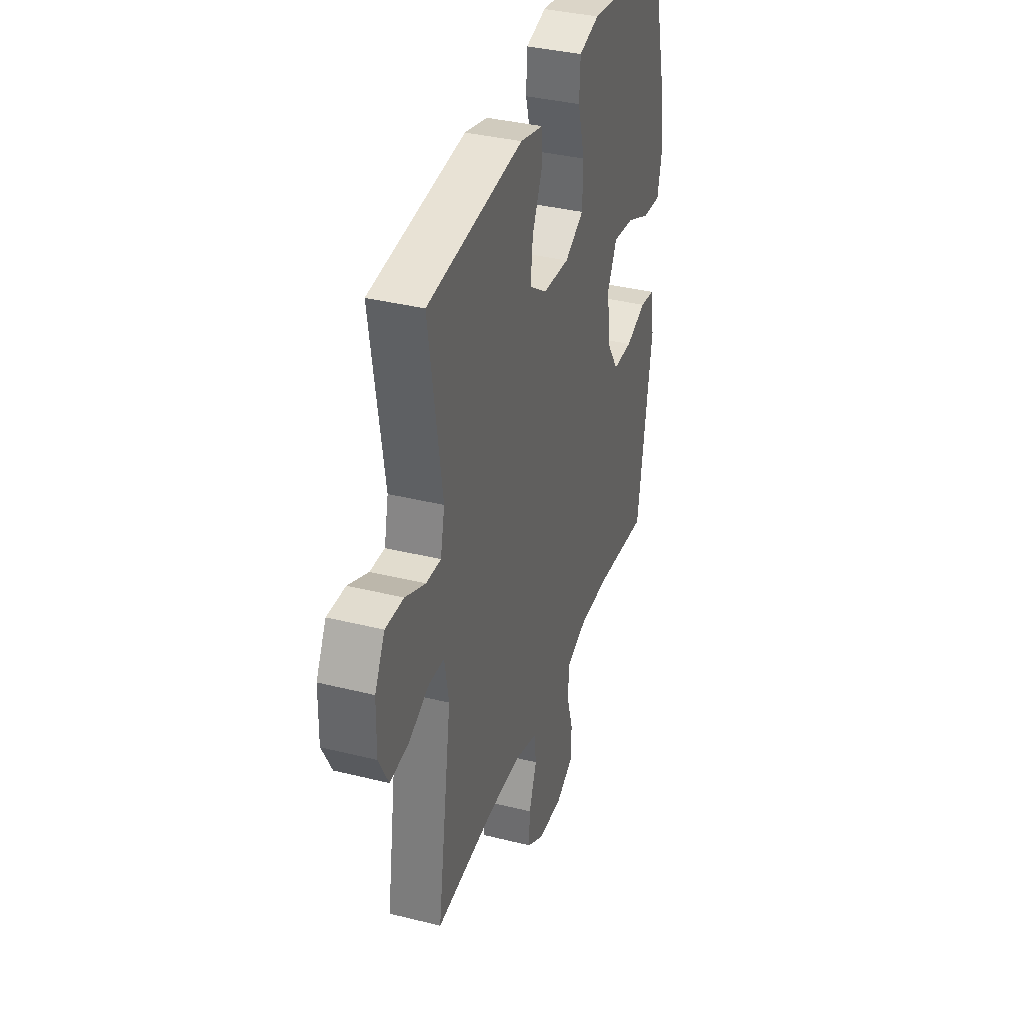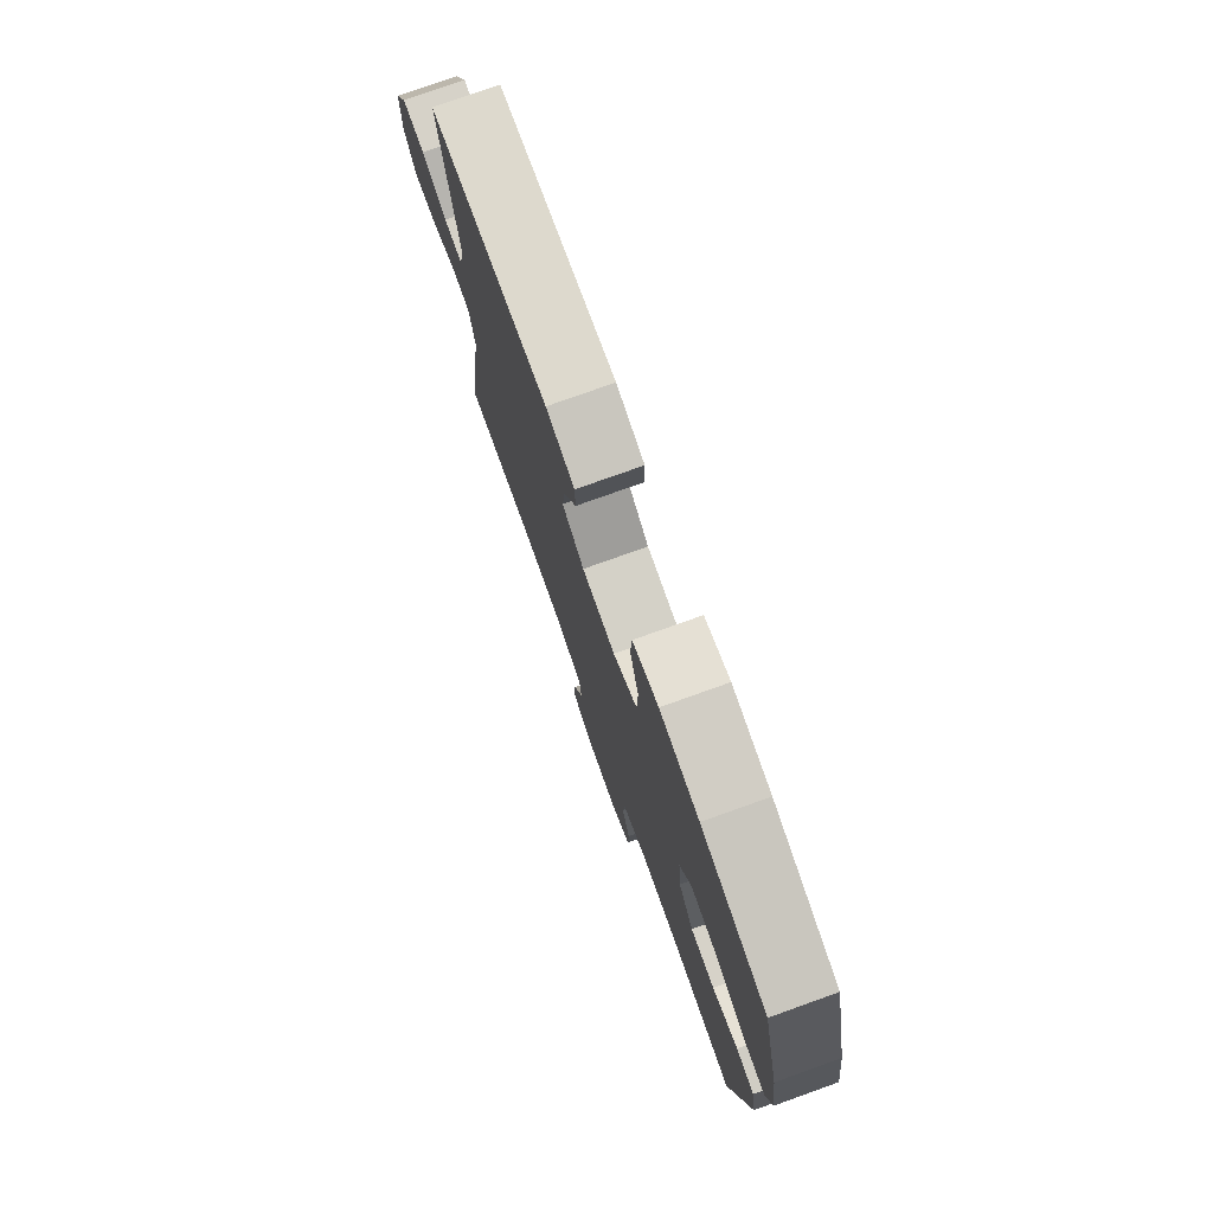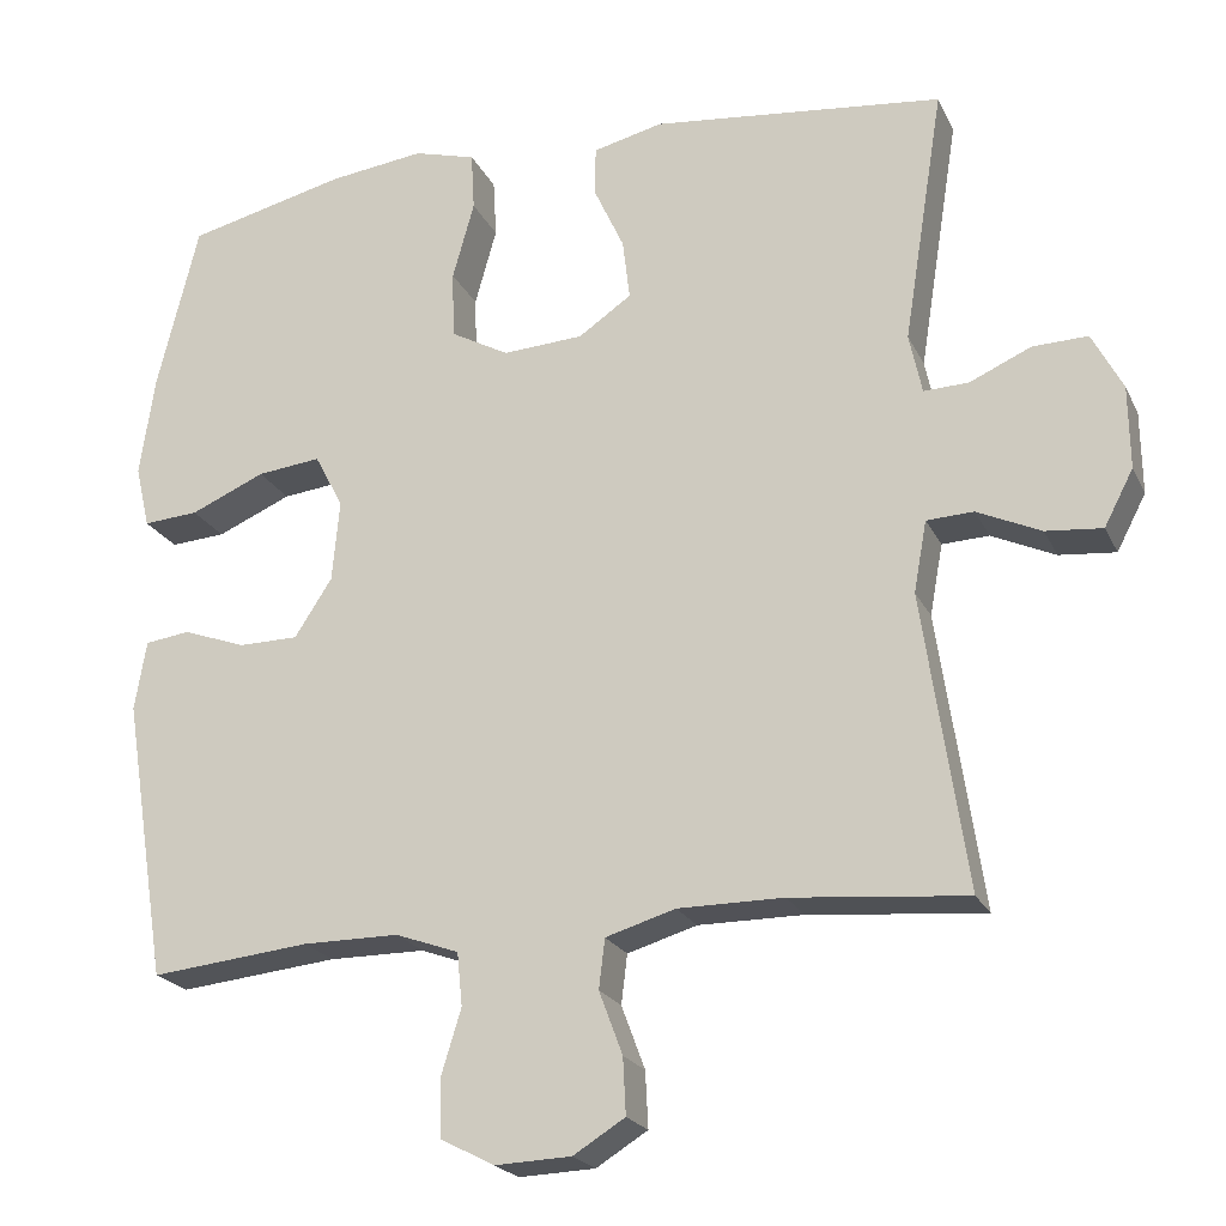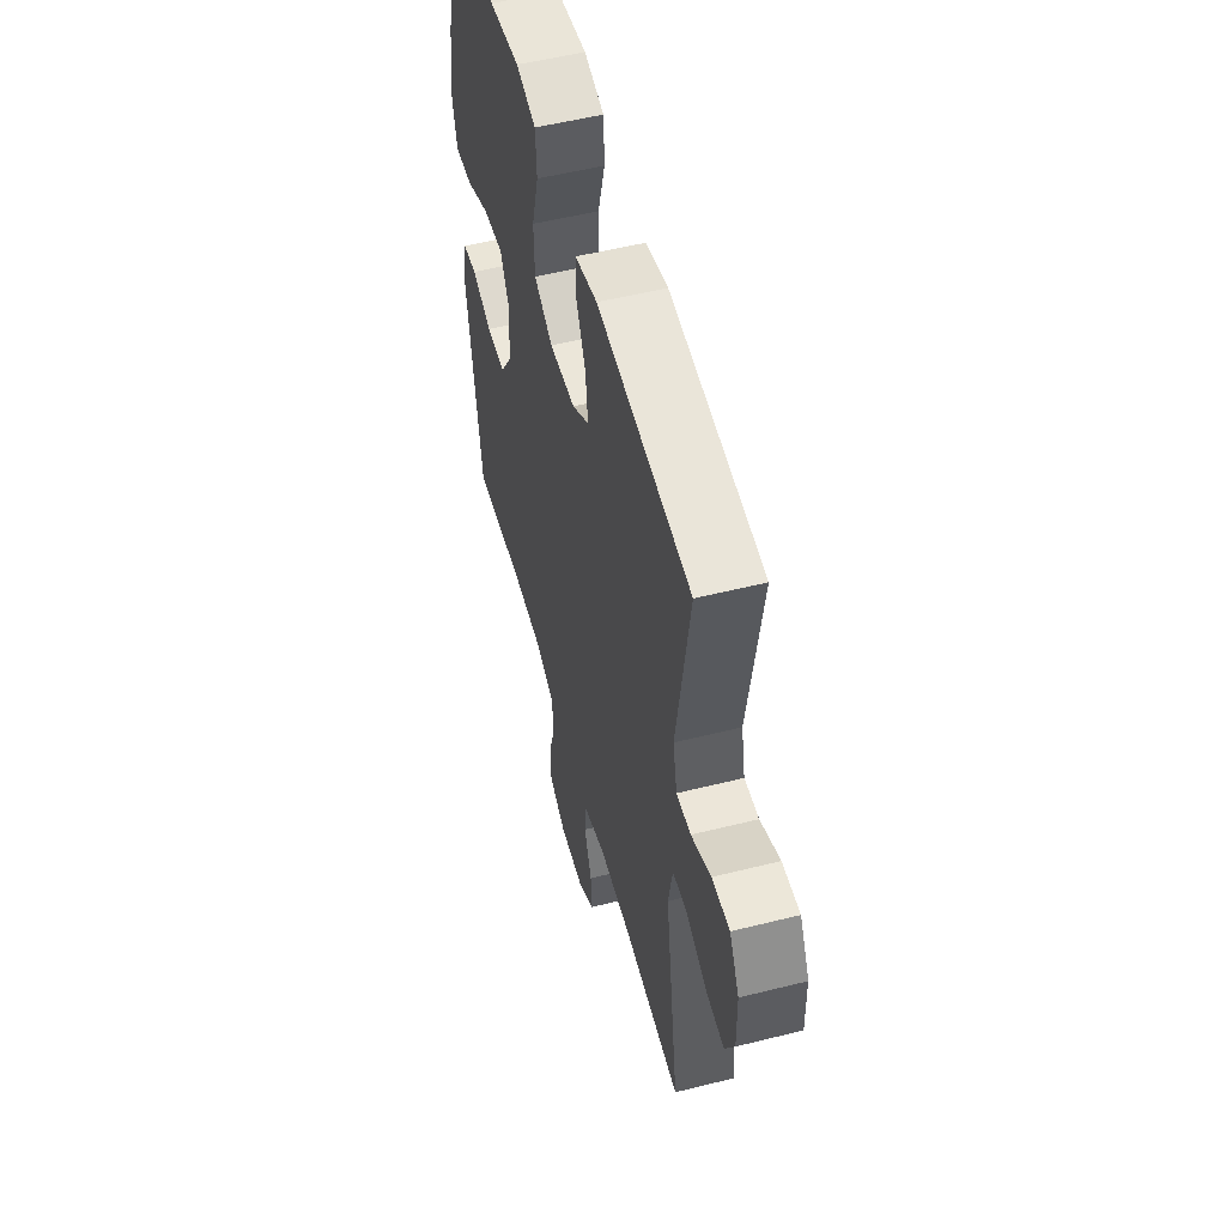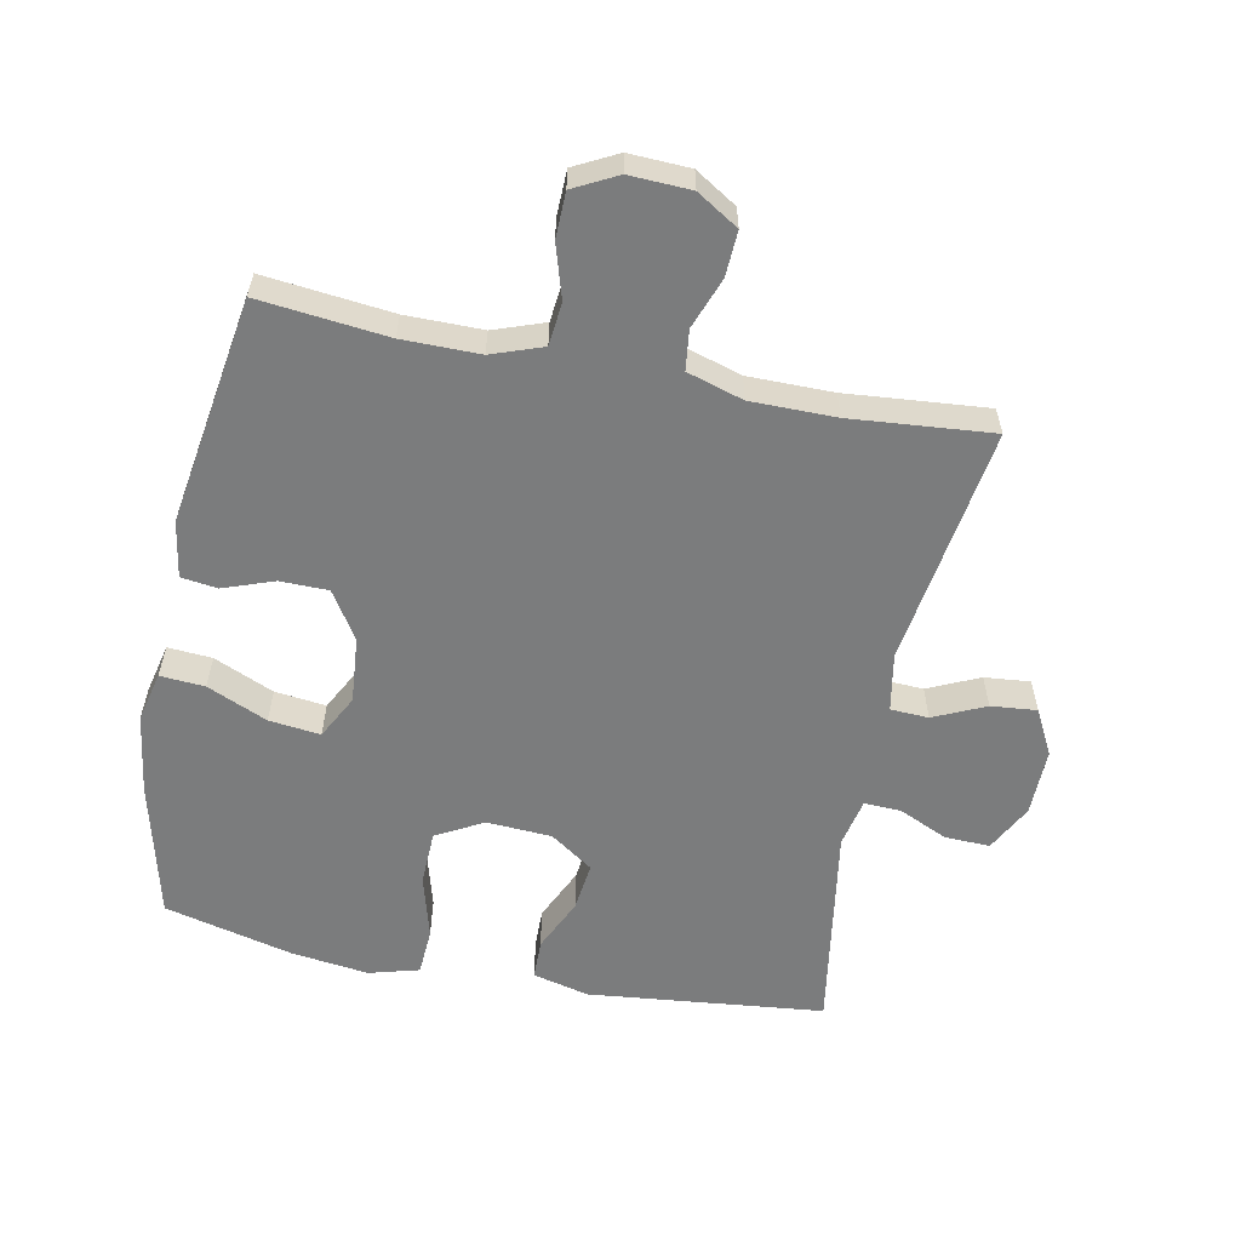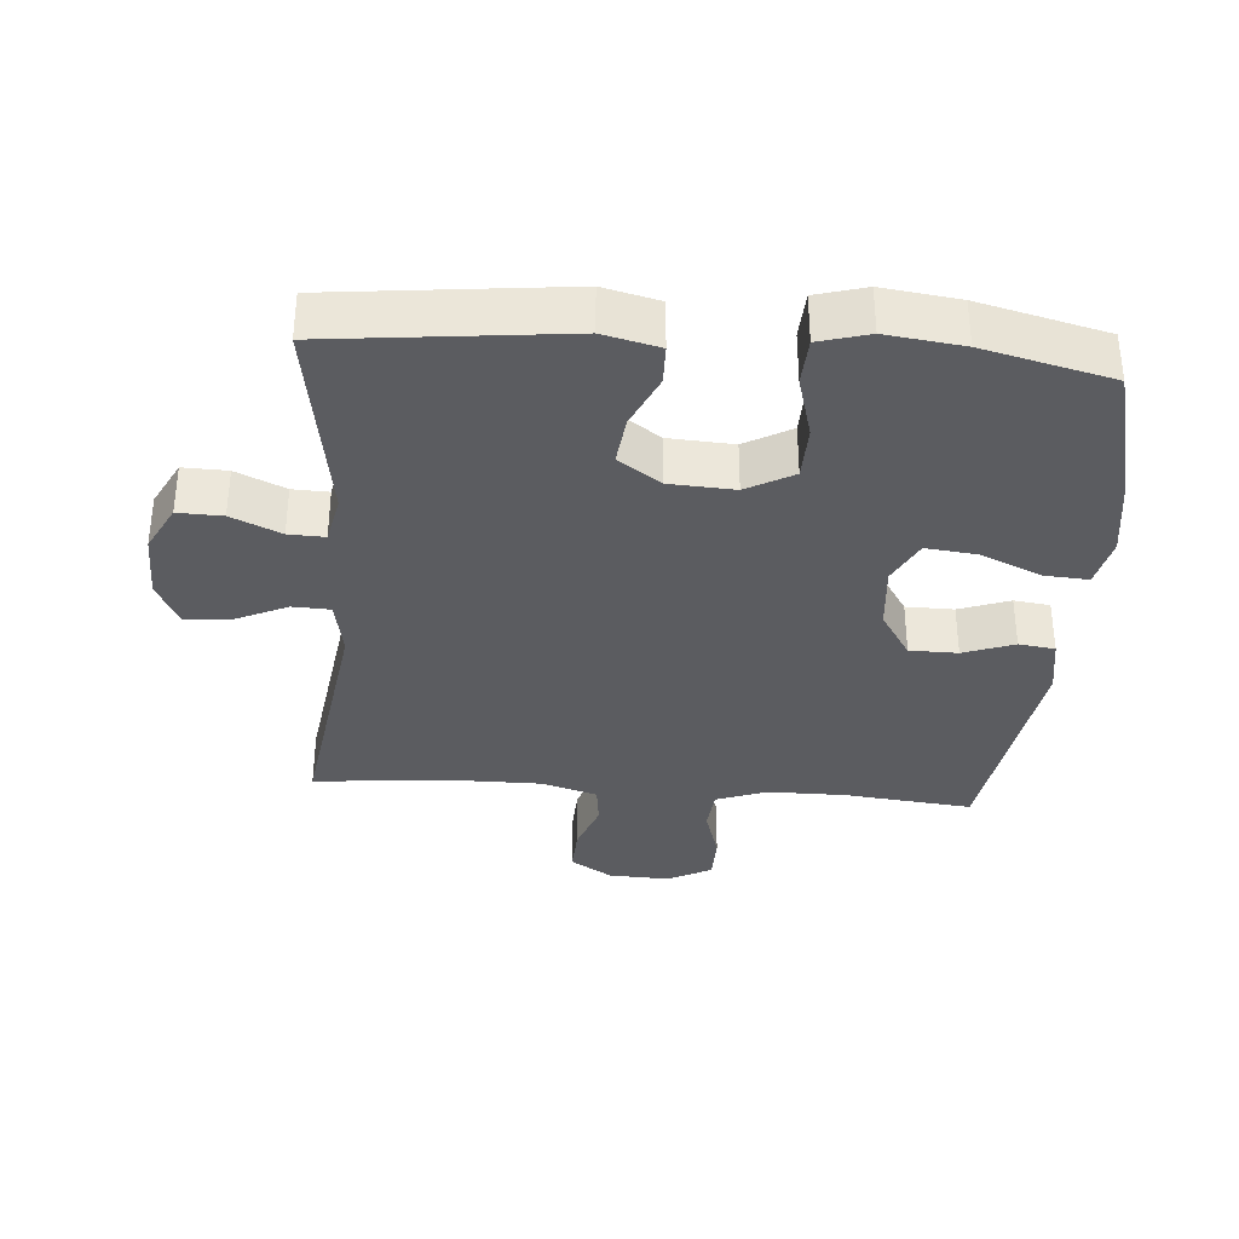
<metadata>
{"format":"obj","ext":"obj","renderer":"f3d","projection":"perspective","resolution":1024,"background":"white","views":[{"elev":36.0,"azim":-71.8,"up":"+Z"},{"elev":77.0,"azim":70.3,"up":"+Z"},{"elev":-21.5,"azim":-160.0,"up":"+Z"},{"elev":53.3,"azim":-105.0,"up":"+Z"},{"elev":-58.7,"azim":168.7,"up":"+Y"},{"elev":-35.2,"azim":-4.3,"up":"+Y"}]}
</metadata>
<code>
o path164_path164.001
v 0.5667 0.0375 -0.1285
v 0.5524 0.0375 -0.04273
v 0.4974 0.0375 -0.03544
v 0.4202 0.0375 -0.063
v 0.3471 0.0375 -0.06221
v 0.301 0.0375 0.009128
v 0.292 0.0375 0.1093
v 0.3269 0.0375 0.1756
v 0.4049 0.0375 0.1667
v 0.4963 0.0375 0.127
v 0.5641 0.0375 0.1221
v 0.5815 0.0375 0.198
v 0.5637 0.0375 0.3203
v 0.5125 0.0375 0.5277
v 0.3169 0.0375 0.5753
v 0.1999 0.0375 0.5902
v 0.1238 0.0375 0.5692
v 0.1198 0.0375 0.4974
v 0.1465 0.0375 0.4017
v 0.1439 0.0375 0.3194
v 0.07272 0.0375 0.2806
v -0.02607 0.0375 0.2865
v -0.09105 0.0375 0.3311
v -0.08222 0.0375 0.4051
v -0.045 0.0375 0.4854
v -0.04616 0.0375 0.5453
v -0.1318 0.0375 0.566
v -0.4894 0.0375 0.5277
v -0.4398 0.0375 0.214
v -0.4554 0.0375 0.1407
v -0.5106 0.0375 0.1428
v -0.5858 0.0375 0.1764
v -0.6537 0.0375 0.1785
v -0.6913 0.0375 0.1074
v -0.6928 0.0375 0.005665
v -0.657 0.0375 -0.0629
v -0.5878 0.0375 -0.05649
v -0.5094 0.0375 -0.0208
v -0.4517 0.0375 -0.02343
v -0.4357 0.0375 -0.111
v -0.4894 0.0375 -0.474
v -0.2744 0.0375 -0.455
v -0.1451 0.0375 -0.4551
v -0.05955 0.0375 -0.4808
v -0.05223 0.0375 -0.5415
v -0.081 0.0375 -0.6188
v -0.0845 0.0375 -0.6878
v -0.02104 0.0375 -0.7273
v 0.07224 0.0375 -0.7311
v 0.1385 0.0375 -0.6969
v 0.14 0.0375 -0.6275
v 0.1152 0.0375 -0.5461
v 0.1217 0.0375 -0.4812
v 0.1994 0.0375 -0.4535
v 0.3169 0.0375 -0.4535
v 0.5125 0.0375 -0.474
v 0.5667 -0.0375 -0.1285
v 0.5524 -0.0375 -0.04273
v 0.4974 -0.0375 -0.03544
v 0.4202 -0.0375 -0.063
v 0.3471 -0.0375 -0.06221
v 0.301 -0.0375 0.009128
v 0.292 -0.0375 0.1093
v 0.3269 -0.0375 0.1756
v 0.4049 -0.0375 0.1667
v 0.4963 -0.0375 0.127
v 0.5641 -0.0375 0.1221
v 0.5815 -0.0375 0.198
v 0.5637 -0.0375 0.3203
v 0.5125 -0.0375 0.5277
v 0.3169 -0.0375 0.5753
v 0.1999 -0.0375 0.5902
v 0.1238 -0.0375 0.5692
v 0.1198 -0.0375 0.4974
v 0.1465 -0.0375 0.4017
v 0.1439 -0.0375 0.3194
v 0.07272 -0.0375 0.2806
v -0.02607 -0.0375 0.2865
v -0.09105 -0.0375 0.3311
v -0.08222 -0.0375 0.4051
v -0.045 -0.0375 0.4854
v -0.04616 -0.0375 0.5453
v -0.1318 -0.0375 0.566
v -0.4894 -0.0375 0.5277
v -0.4398 -0.0375 0.214
v -0.4554 -0.0375 0.1407
v -0.5106 -0.0375 0.1428
v -0.5858 -0.0375 0.1764
v -0.6537 -0.0375 0.1785
v -0.6913 -0.0375 0.1074
v -0.6928 -0.0375 0.005665
v -0.657 -0.0375 -0.0629
v -0.5878 -0.0375 -0.05649
v -0.5094 -0.0375 -0.0208
v -0.4517 -0.0375 -0.02343
v -0.4357 -0.0375 -0.111
v -0.4894 -0.0375 -0.474
v -0.2744 -0.0375 -0.455
v -0.1451 -0.0375 -0.4551
v -0.05955 -0.0375 -0.4808
v -0.05223 -0.0375 -0.5415
v -0.081 -0.0375 -0.6188
v -0.0845 -0.0375 -0.6878
v -0.02104 -0.0375 -0.7273
v 0.07224 -0.0375 -0.7311
v 0.1385 -0.0375 -0.6969
v 0.14 -0.0375 -0.6275
v 0.1152 -0.0375 -0.5461
v 0.1217 -0.0375 -0.4812
v 0.1994 -0.0375 -0.4535
v 0.3169 -0.0375 -0.4535
v 0.5125 -0.0375 -0.474
v 0.3169 0.0375 0.5753
v 0.1999 0.0375 0.5902
v 0.1238 0.0375 0.5692
v 0.1238 0.0375 0.5692
v 0.1198 0.0375 0.4974
v -0.04616 0.0375 0.5453
v -0.04616 0.0375 0.5453
v -0.1318 0.0375 0.566
v 0.5125 0.0375 0.5277
v 0.5125 0.0375 0.5277
v -0.045 0.0375 0.4854
v -0.4894 0.0375 0.5277
v -0.4894 0.0375 0.5277
v 0.1465 0.0375 0.4017
v -0.08222 0.0375 0.4051
v 0.5637 0.0375 0.3203
v -0.09105 0.0375 0.3311
v -0.09105 0.0375 0.3311
v 0.1439 0.0375 0.3194
v -0.02607 0.0375 0.2865
v -0.4398 0.0375 0.214
v 0.5815 0.0375 0.198
v 0.07272 0.0375 0.2806
v -0.4554 0.0375 0.1407
v -0.4554 0.0375 0.1407
v 0.5641 0.0375 0.1221
v 0.5641 0.0375 0.1221
v 0.3269 0.0375 0.1756
v 0.3269 0.0375 0.1756
v 0.4049 0.0375 0.1667
v -0.5858 0.0375 0.1764
v -0.6537 0.0375 0.1785
v -0.6537 0.0375 0.1785
v -0.6913 0.0375 0.1074
v -0.5106 0.0375 0.1428
v 0.292 0.0375 0.1093
v 0.4963 0.0375 0.127
v 0.301 0.0375 0.009128
v -0.6928 0.0375 0.005665
v 0.3471 0.0375 -0.06221
v -0.5094 0.0375 -0.0208
v -0.4517 0.0375 -0.02343
v -0.4517 0.0375 -0.02343
v -0.657 0.0375 -0.0629
v -0.657 0.0375 -0.0629
v -0.5878 0.0375 -0.05649
v -0.4357 0.0375 -0.111
v 0.5524 0.0375 -0.04273
v 0.5524 0.0375 -0.04273
v 0.4974 0.0375 -0.03544
v 0.4202 0.0375 -0.063
v 0.5667 0.0375 -0.1285
v -0.4894 0.0375 -0.474
v -0.4894 0.0375 -0.474
v -0.2744 0.0375 -0.455
v 0.5125 0.0375 -0.474
v 0.5125 0.0375 -0.474
v 0.1994 0.0375 -0.4535
v 0.3169 0.0375 -0.4535
v 0.1217 0.0375 -0.4812
v 0.1217 0.0375 -0.4812
v -0.1451 0.0375 -0.4551
v -0.05955 0.0375 -0.4808
v -0.05955 0.0375 -0.4808
v -0.05223 0.0375 -0.5415
v 0.1152 0.0375 -0.5461
v -0.081 0.0375 -0.6188
v 0.14 0.0375 -0.6275
v -0.0845 0.0375 -0.6878
v -0.0845 0.0375 -0.6878
v 0.1385 0.0375 -0.6969
v 0.1385 0.0375 -0.6969
v -0.02104 0.0375 -0.7273
v 0.07224 0.0375 -0.7311
v 0.3169 -0.0375 0.5753
v 0.1999 -0.0375 0.5902
v 0.1238 -0.0375 0.5692
v 0.1238 -0.0375 0.5692
v 0.1198 -0.0375 0.4974
v -0.04616 -0.0375 0.5453
v -0.04616 -0.0375 0.5453
v -0.1318 -0.0375 0.566
v 0.5125 -0.0375 0.5277
v 0.5125 -0.0375 0.5277
v -0.045 -0.0375 0.4854
v -0.4894 -0.0375 0.5277
v -0.4894 -0.0375 0.5277
v 0.1465 -0.0375 0.4017
v -0.08222 -0.0375 0.4051
v 0.5637 -0.0375 0.3203
v -0.09105 -0.0375 0.3311
v -0.09105 -0.0375 0.3311
v 0.1439 -0.0375 0.3194
v -0.02607 -0.0375 0.2865
v -0.4398 -0.0375 0.214
v 0.5815 -0.0375 0.198
v 0.07272 -0.0375 0.2806
v -0.4554 -0.0375 0.1407
v -0.4554 -0.0375 0.1407
v 0.5641 -0.0375 0.1221
v 0.5641 -0.0375 0.1221
v 0.3269 -0.0375 0.1756
v 0.3269 -0.0375 0.1756
v 0.4049 -0.0375 0.1667
v -0.5858 -0.0375 0.1764
v -0.6537 -0.0375 0.1785
v -0.6537 -0.0375 0.1785
v -0.6913 -0.0375 0.1074
v -0.5106 -0.0375 0.1428
v 0.292 -0.0375 0.1093
v 0.4963 -0.0375 0.127
v 0.301 -0.0375 0.009128
v -0.6928 -0.0375 0.005665
v 0.3471 -0.0375 -0.06221
v -0.5094 -0.0375 -0.0208
v -0.4517 -0.0375 -0.02343
v -0.4517 -0.0375 -0.02343
v -0.657 -0.0375 -0.0629
v -0.657 -0.0375 -0.0629
v -0.5878 -0.0375 -0.05649
v -0.4357 -0.0375 -0.111
v 0.5524 -0.0375 -0.04273
v 0.5524 -0.0375 -0.04273
v 0.4974 -0.0375 -0.03544
v 0.4202 -0.0375 -0.063
v 0.5667 -0.0375 -0.1285
v -0.4894 -0.0375 -0.474
v -0.4894 -0.0375 -0.474
v -0.2744 -0.0375 -0.455
v 0.5125 -0.0375 -0.474
v 0.5125 -0.0375 -0.474
v 0.1994 -0.0375 -0.4535
v 0.3169 -0.0375 -0.4535
v 0.1217 -0.0375 -0.4812
v 0.1217 -0.0375 -0.4812
v -0.1451 -0.0375 -0.4551
v -0.05955 -0.0375 -0.4808
v -0.05955 -0.0375 -0.4808
v -0.05223 -0.0375 -0.5415
v 0.1152 -0.0375 -0.5461
v -0.081 -0.0375 -0.6188
v 0.14 -0.0375 -0.6275
v -0.0845 -0.0375 -0.6878
v -0.0845 -0.0375 -0.6878
v 0.1385 -0.0375 -0.6969
v 0.1385 -0.0375 -0.6969
v -0.02104 -0.0375 -0.7273
v 0.07224 -0.0375 -0.7311
f 217 220 221
f 225 232 220
f 224 249 246
f 221 227 210
f 259 254 253
f 202 214 216
f 218 220 217
f 205 222 214
f 254 259 260
f 238 245 242
f 201 207 203
f 228 210 227
f 192 194 197
f 197 194 201
f 194 198 201
f 187 214 202
f 206 210 228
f 216 223 208
f 200 214 187
f 241 233 239
f 245 226 244
f 198 207 201
f 200 188 191
f 241 248 233
f 233 206 228
f 246 251 252
f 232 225 230
f 202 216 208
f 254 260 257
f 227 220 232
f 220 227 221
f 205 214 200
f 248 224 233
f 209 222 205
f 210 203 207
f 252 253 254
f 188 200 187
f 224 248 249
f 224 244 226
f 259 253 255
f 238 237 245
f 226 245 237
f 208 223 212
f 206 233 224
f 249 251 246
f 191 188 189
f 252 251 253
f 236 238 234
f 246 244 224
f 187 202 195
f 206 224 209
f 203 210 206
f 237 238 236
f 209 224 222
f 15 16 72 71
f 16 116 190 72
f 17 18 74 73
f 119 27 83 193
f 122 15 71 196
f 25 26 82 81
f 27 125 199 83
f 18 19 75 74
f 24 25 81 80
f 13 14 70 69
f 130 24 80 204
f 19 20 76 75
f 22 23 79 78
f 28 29 85 84
f 12 13 69 68
f 20 21 77 76
f 21 22 78 77
f 29 137 211 85
f 139 12 68 213
f 141 9 65 215
f 32 145 219 88
f 33 34 90 89
f 31 32 88 87
f 7 8 64 63
f 10 11 67 66
f 9 10 66 65
f 30 31 87 86
f 6 7 63 62
f 34 35 91 90
f 5 6 62 61
f 38 155 229 94
f 35 157 231 91
f 37 38 94 93
f 36 37 93 92
f 39 40 96 95
f 161 3 59 235
f 3 4 60 59
f 1 2 58 57
f 4 5 61 60
f 166 42 98 240
f 40 41 97 96
f 169 1 57 243
f 54 55 111 110
f 173 54 110 247
f 42 43 99 98
f 43 176 250 99
f 55 56 112 111
f 44 45 101 100
f 52 53 109 108
f 45 46 102 101
f 51 52 108 107
f 46 182 256 102
f 184 51 107 258
f 47 48 104 103
f 49 50 106 105
f 48 49 105 104
f 143 147 146
f 151 146 158
f 150 172 175
f 147 136 153
f 185 179 180
f 128 142 140
f 144 143 146
f 131 140 148
f 180 186 185
f 164 168 171
f 127 129 133
f 154 153 136
f 118 123 120
f 123 127 120
f 120 127 124
f 113 128 140
f 132 154 136
f 142 134 149
f 126 113 140
f 167 165 159
f 171 170 152
f 124 127 133
f 126 117 114
f 167 159 174
f 159 154 132
f 172 178 177
f 158 156 151
f 128 134 142
f 180 183 186
f 153 158 146
f 146 147 153
f 131 126 140
f 174 159 150
f 135 131 148
f 136 133 129
f 178 180 179
f 114 113 126
f 150 175 174
f 150 152 170
f 185 181 179
f 164 171 163
f 152 163 171
f 134 138 149
f 132 150 159
f 175 172 177
f 117 115 114
f 178 179 177
f 162 160 164
f 172 150 170
f 113 121 128
f 132 135 150
f 129 132 136
f 163 162 164
f 135 148 150

</code>
